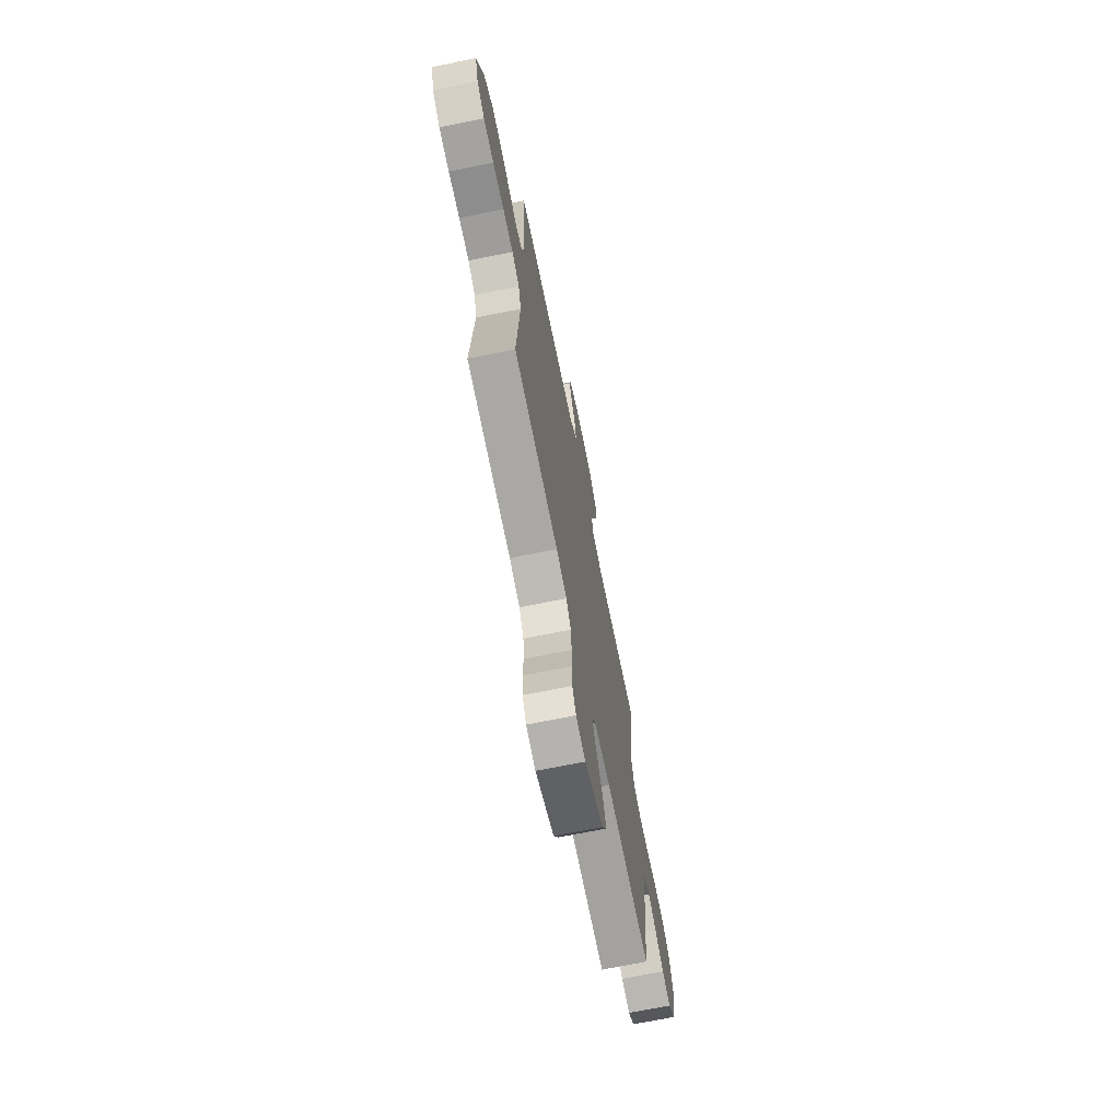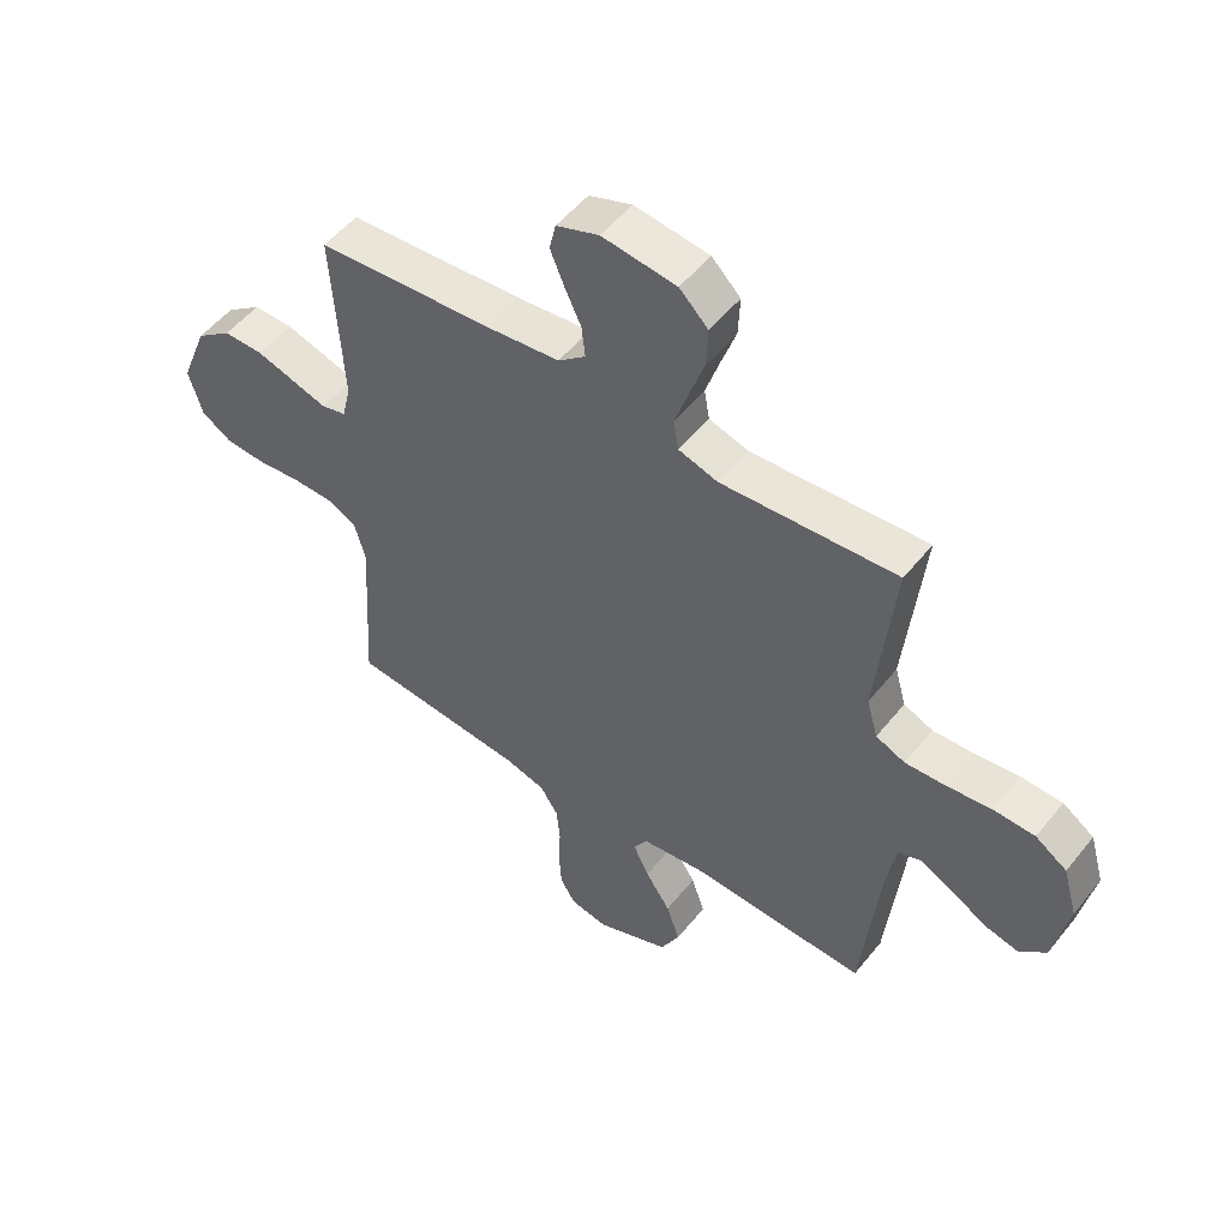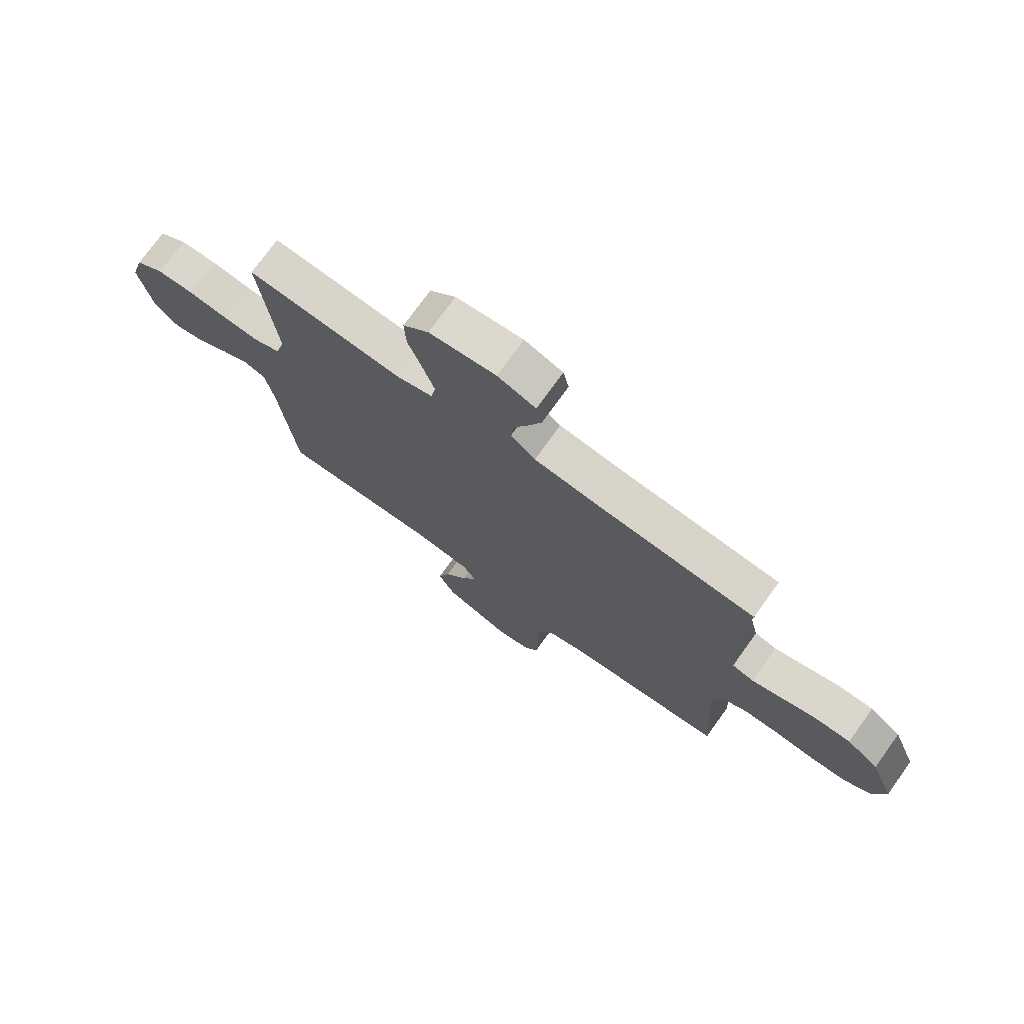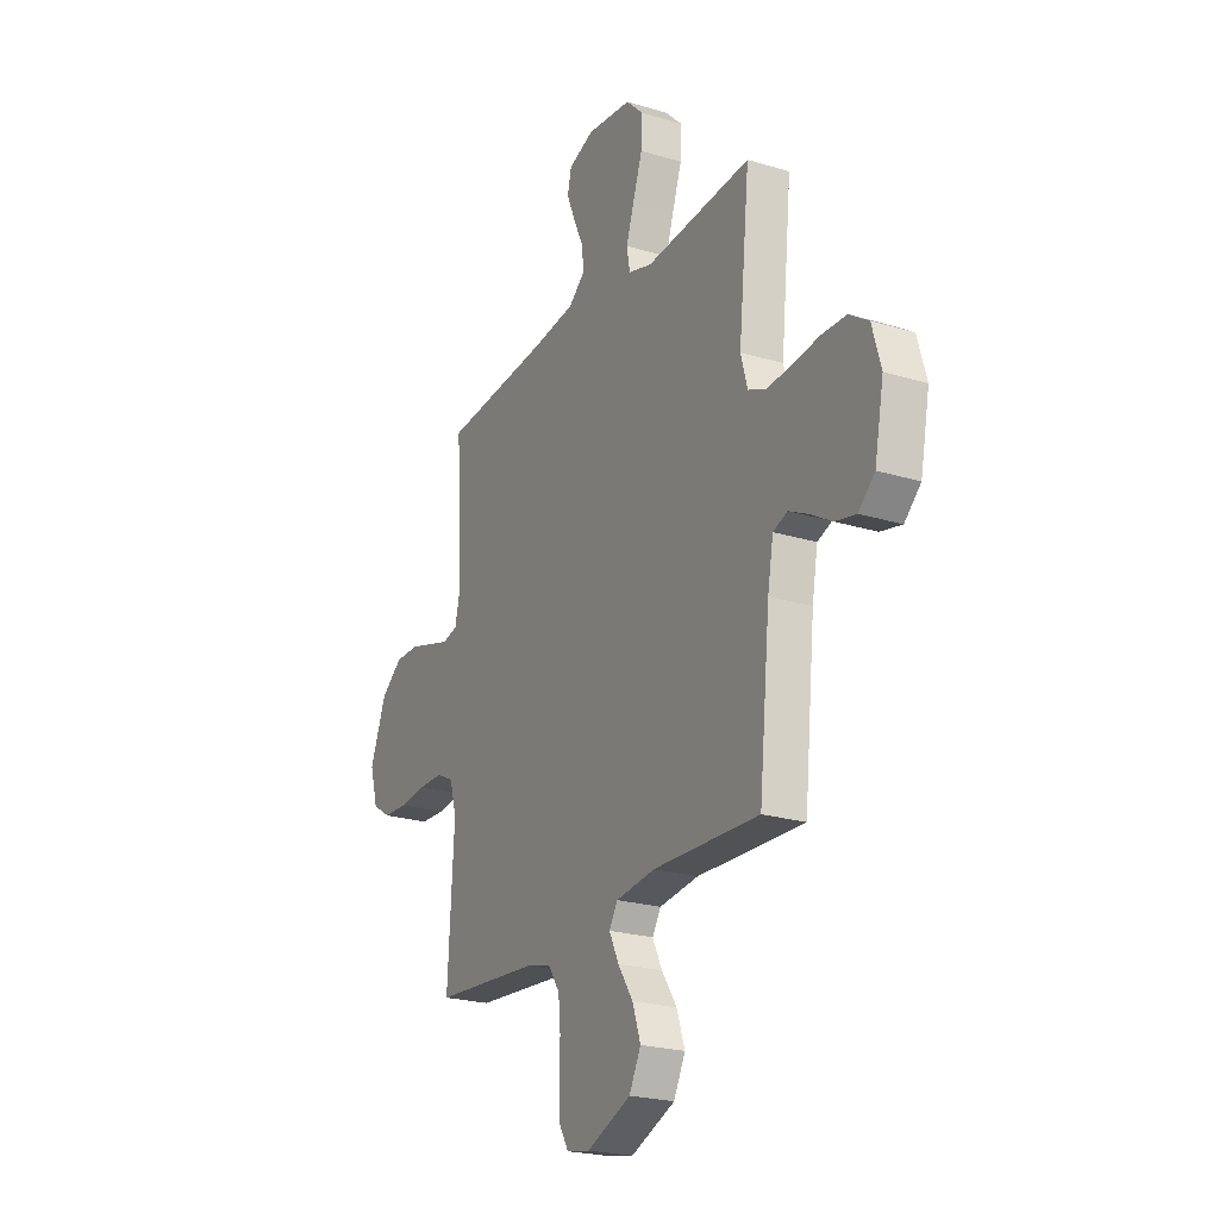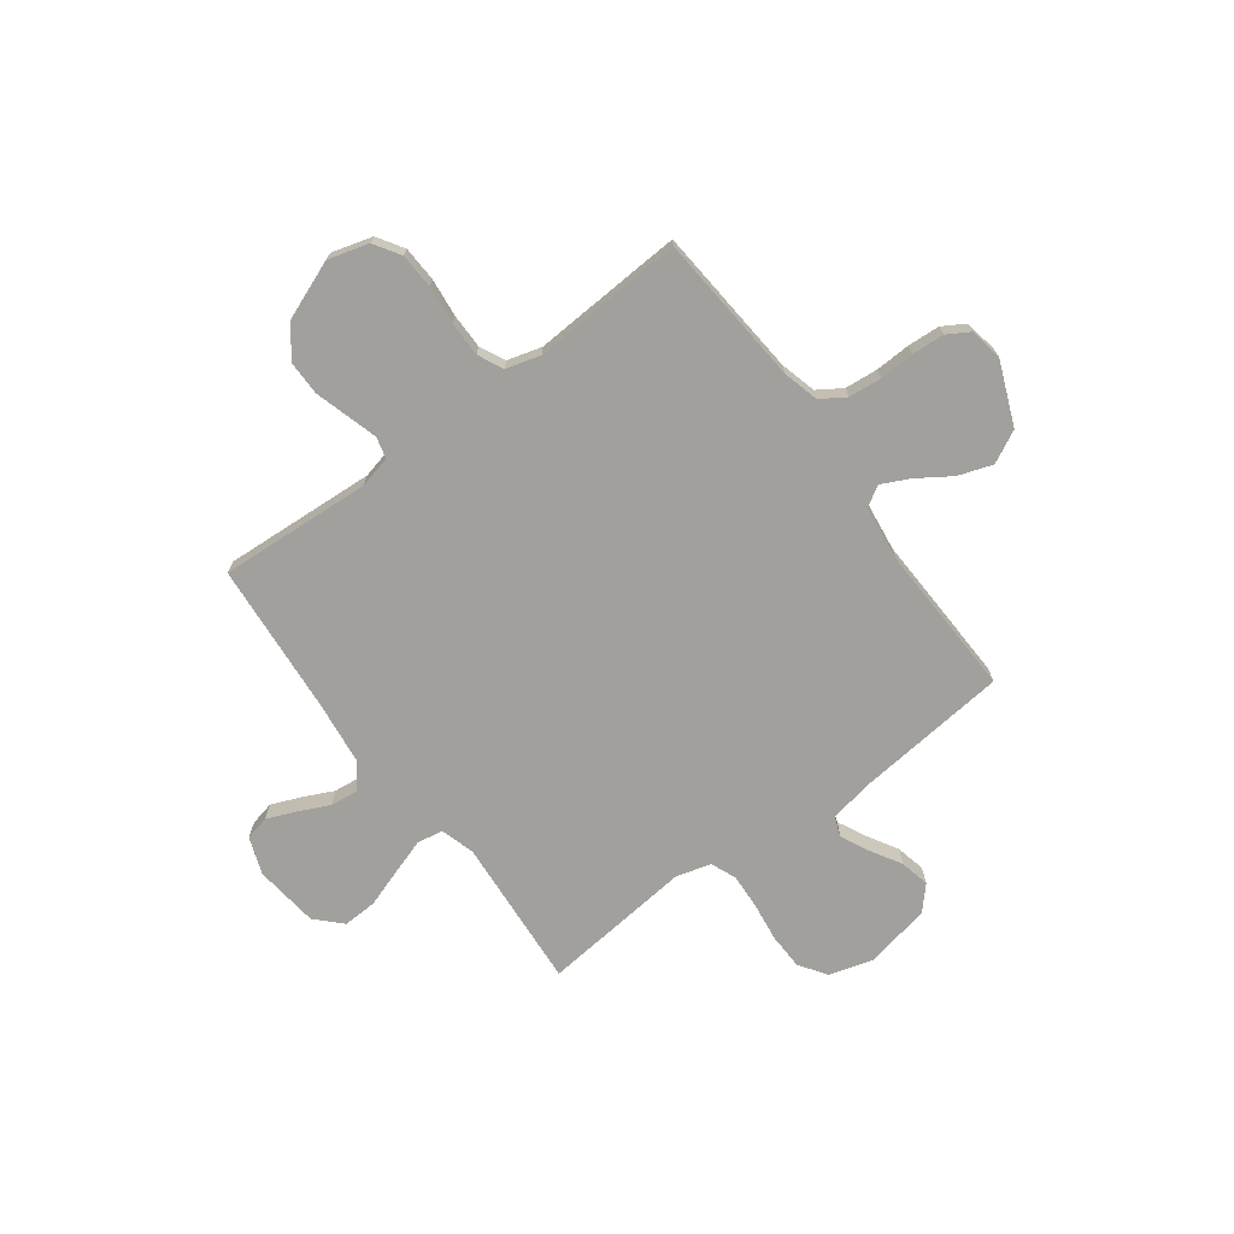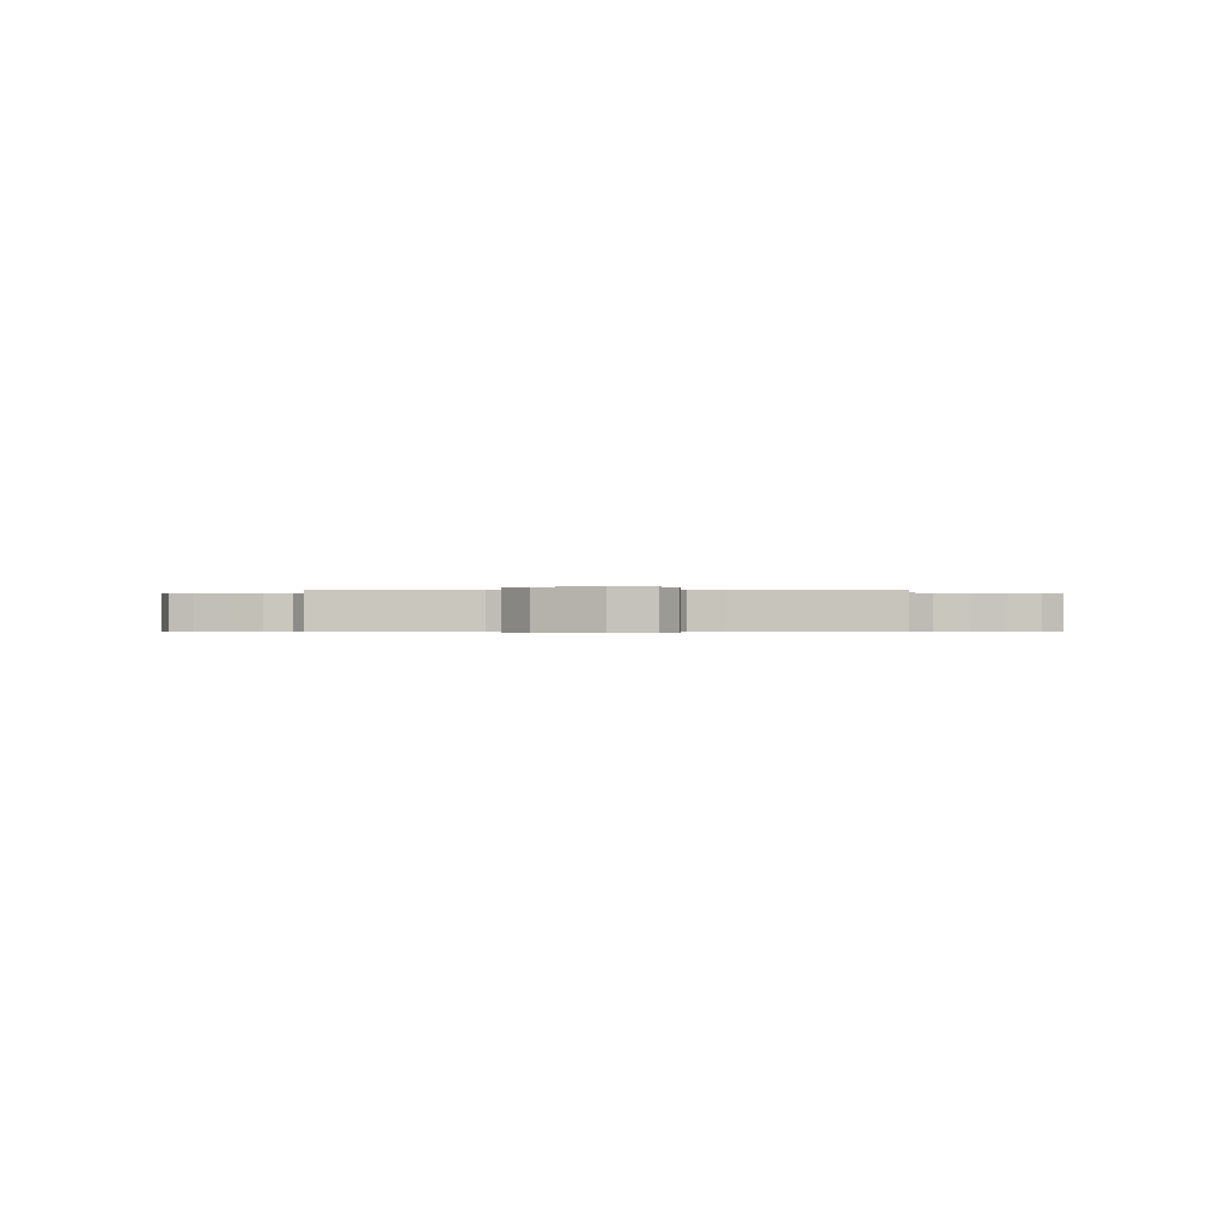
<metadata>
{"format":"obj","ext":"obj","renderer":"f3d","projection":"perspective","resolution":1024,"background":"white","views":[{"elev":-70.4,"azim":101.4,"up":"+Z"},{"elev":52.3,"azim":-142.5,"up":"+Z"},{"elev":74.1,"azim":35.7,"up":"+Z"},{"elev":-23.0,"azim":-117.3,"up":"+Z"},{"elev":-71.6,"azim":126.5,"up":"+Y"},{"elev":-0.3,"azim":89.9,"up":"+Y"}]}
</metadata>
<code>
v -0.5 0.07 0.5
v -0.2 0.07 0.478
v -0.133 0.07 0.498
v -0.124 0.07 0.549
v -0.147 0.07 0.619
v -0.173 0.07 0.694
v -0.176 0.07 0.762
v -0.127 0.07 0.81
v 0 0.07 0.825
v 0.073 0.07 0.798
v 0.084 0.07 0.75
v 0.06 0.07 0.692
v 0.032 0.07 0.632
v 0.026 0.07 0.578
v 0.073 0.07 0.539
v 0.2 0.07 0.524
v 0.5 0.07 0.5
v 0.482 0.07 0.2
v 0.497 0.07 0.137
v 0.539 0.07 0.126
v 0.597 0.07 0.143
v 0.665 0.07 0.163
v 0.733 0.07 0.163
v 0.794 0.07 0.117
v 0.84 0.07 0
v 0.817 0.07 -0.08
v 0.765 0.07 -0.113
v 0.696 0.07 -0.116
v 0.62 0.07 -0.108
v 0.551 0.07 -0.108
v 0.501 0.07 -0.132
v 0.482 0.07 -0.2
v 0.5 0.07 -0.5
v 0.2 0.07 -0.525
v 0.129 0.07 -0.544
v 0.098 0.07 -0.592
v 0.092 0.07 -0.657
v 0.095 0.07 -0.727
v 0.091 0.07 -0.79
v 0.065 0.07 -0.834
v 0 0.07 -0.846
v -0.125 0.07 -0.795
v -0.158 0.07 -0.731
v -0.135 0.07 -0.663
v -0.092 0.07 -0.598
v -0.065 0.07 -0.542
v -0.089 0.07 -0.503
v -0.2 0.07 -0.489
v -0.5 0.07 -0.5
v -0.531 0.07 -0.2
v -0.547 0.07 -0.111
v -0.587 0.07 -0.096
v -0.642 0.07 -0.123
v -0.703 0.07 -0.159
v -0.762 0.07 -0.172
v -0.808 0.07 -0.13
v -0.834 0.07 0
v -0.809 0.07 0.087
v -0.755 0.07 0.123
v -0.684 0.07 0.125
v -0.608 0.07 0.115
v -0.538 0.07 0.111
v -0.488 0.07 0.132
v -0.469 0.07 0.2
v -0.5 0 0.5
v -0.2 0 0.478
v -0.133 0 0.498
v -0.124 0 0.549
v -0.147 0 0.619
v -0.173 0 0.694
v -0.176 0 0.762
v -0.127 0 0.81
v 0 0 0.825
v 0.073 0 0.798
v 0.084 0 0.75
v 0.06 0 0.692
v 0.032 0 0.632
v 0.026 0 0.578
v 0.073 0 0.539
v 0.2 0 0.524
v 0.5 0 0.5
v 0.482 0 0.2
v 0.497 0 0.137
v 0.539 0 0.126
v 0.597 0 0.143
v 0.665 0 0.163
v 0.733 0 0.163
v 0.794 0 0.117
v 0.84 0 0
v 0.817 0 -0.08
v 0.765 0 -0.113
v 0.696 0 -0.116
v 0.62 0 -0.108
v 0.551 0 -0.108
v 0.501 0 -0.132
v 0.482 0 -0.2
v 0.5 0 -0.5
v 0.2 0 -0.525
v 0.129 0 -0.544
v 0.098 0 -0.592
v 0.092 0 -0.657
v 0.095 0 -0.727
v 0.091 0 -0.79
v 0.065 0 -0.834
v 0 0 -0.846
v -0.125 0 -0.795
v -0.158 0 -0.731
v -0.135 0 -0.663
v -0.092 0 -0.598
v -0.065 0 -0.542
v -0.089 0 -0.503
v -0.2 0 -0.489
v -0.5 0 -0.5
v -0.531 0 -0.2
v -0.547 0 -0.111
v -0.587 0 -0.096
v -0.642 0 -0.123
v -0.703 0 -0.159
v -0.762 0 -0.172
v -0.808 0 -0.13
v -0.834 0 0
v -0.809 0 0.087
v -0.755 0 0.123
v -0.684 0 0.125
v -0.608 0 0.115
v -0.538 0 0.111
v -0.488 0 0.132
v -0.469 0 0.2
f 58 59 60 61
f 58 61 62
f 57 58 62
f 56 57 62
f 53 54 55 56
f 52 53 56 62
f 51 52 62 63
f 48 49 50
f 47 48 50 51
f 42 43 44 45
f 42 45 46
f 41 42 46
f 40 41 46
f 37 38 39 40
f 36 37 40 46
f 35 36 46 47
f 32 33 34
f 31 32 34 35
f 26 27 28 29
f 26 29 30
f 25 26 30
f 24 25 30
f 21 22 23 24
f 20 21 24 30
f 19 20 30 31
f 16 17 18
f 15 16 18 19
f 14 15 19 31
f 10 11 12 13
f 8 9 10 13
f 8 13 14
f 5 6 7 8
f 4 5 8 14
f 3 4 14 31
f 64 1 2
f 47 51 63 64
f 31 35 47 64
f 2 3 31 64
f 125 124 123 122
f 126 125 122
f 126 122 121
f 126 121 120
f 120 119 118 117
f 126 120 117 116
f 127 126 116 115
f 114 113 112
f 115 114 112 111
f 109 108 107 106
f 110 109 106
f 110 106 105
f 110 105 104
f 104 103 102 101
f 110 104 101 100
f 111 110 100 99
f 98 97 96
f 99 98 96 95
f 93 92 91 90
f 94 93 90
f 94 90 89
f 94 89 88
f 88 87 86 85
f 94 88 85 84
f 95 94 84 83
f 82 81 80
f 83 82 80 79
f 95 83 79 78
f 77 76 75 74
f 77 74 73 72
f 78 77 72
f 72 71 70 69
f 78 72 69 68
f 95 78 68 67
f 66 65 128
f 128 127 115 111
f 128 111 99 95
f 128 95 67 66
f 1 65 66 2
f 2 66 67 3
f 3 67 68 4
f 4 68 69 5
f 5 69 70 6
f 6 70 71 7
f 7 71 72 8
f 8 72 73 9
f 9 73 74 10
f 10 74 75 11
f 11 75 76 12
f 12 76 77 13
f 13 77 78 14
f 14 78 79 15
f 15 79 80 16
f 16 80 81 17
f 17 81 82 18
f 18 82 83 19
f 19 83 84 20
f 20 84 85 21
f 21 85 86 22
f 22 86 87 23
f 23 87 88 24
f 24 88 89 25
f 25 89 90 26
f 26 90 91 27
f 27 91 92 28
f 28 92 93 29
f 29 93 94 30
f 30 94 95 31
f 31 95 96 32
f 32 96 97 33
f 33 97 98 34
f 34 98 99 35
f 35 99 100 36
f 36 100 101 37
f 37 101 102 38
f 38 102 103 39
f 39 103 104 40
f 40 104 105 41
f 41 105 106 42
f 42 106 107 43
f 43 107 108 44
f 44 108 109 45
f 45 109 110 46
f 46 110 111 47
f 47 111 112 48
f 48 112 113 49
f 49 113 114 50
f 50 114 115 51
f 51 115 116 52
f 52 116 117 53
f 53 117 118 54
f 54 118 119 55
f 55 119 120 56
f 56 120 121 57
f 57 121 122 58
f 58 122 123 59
f 59 123 124 60
f 60 124 125 61
f 61 125 126 62
f 62 126 127 63
f 63 127 128 64
f 64 128 65 1

</code>
